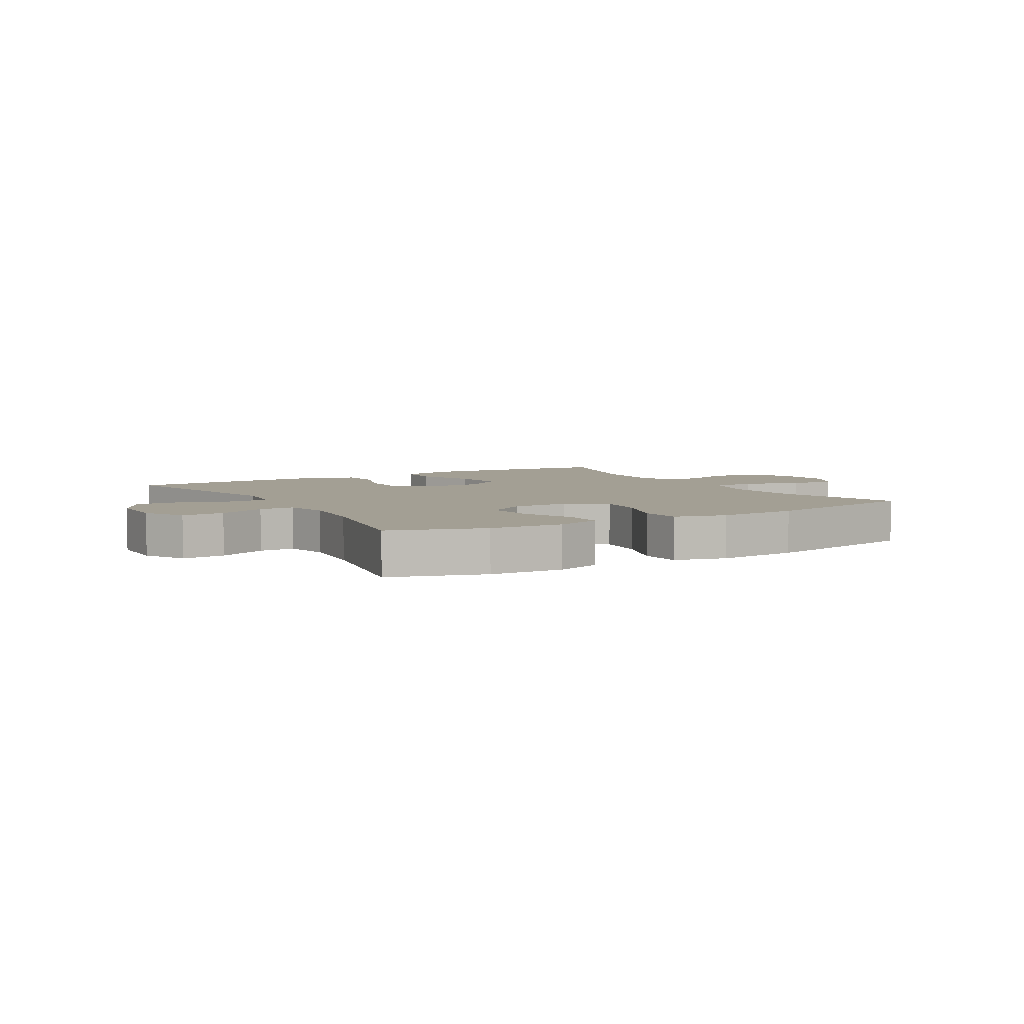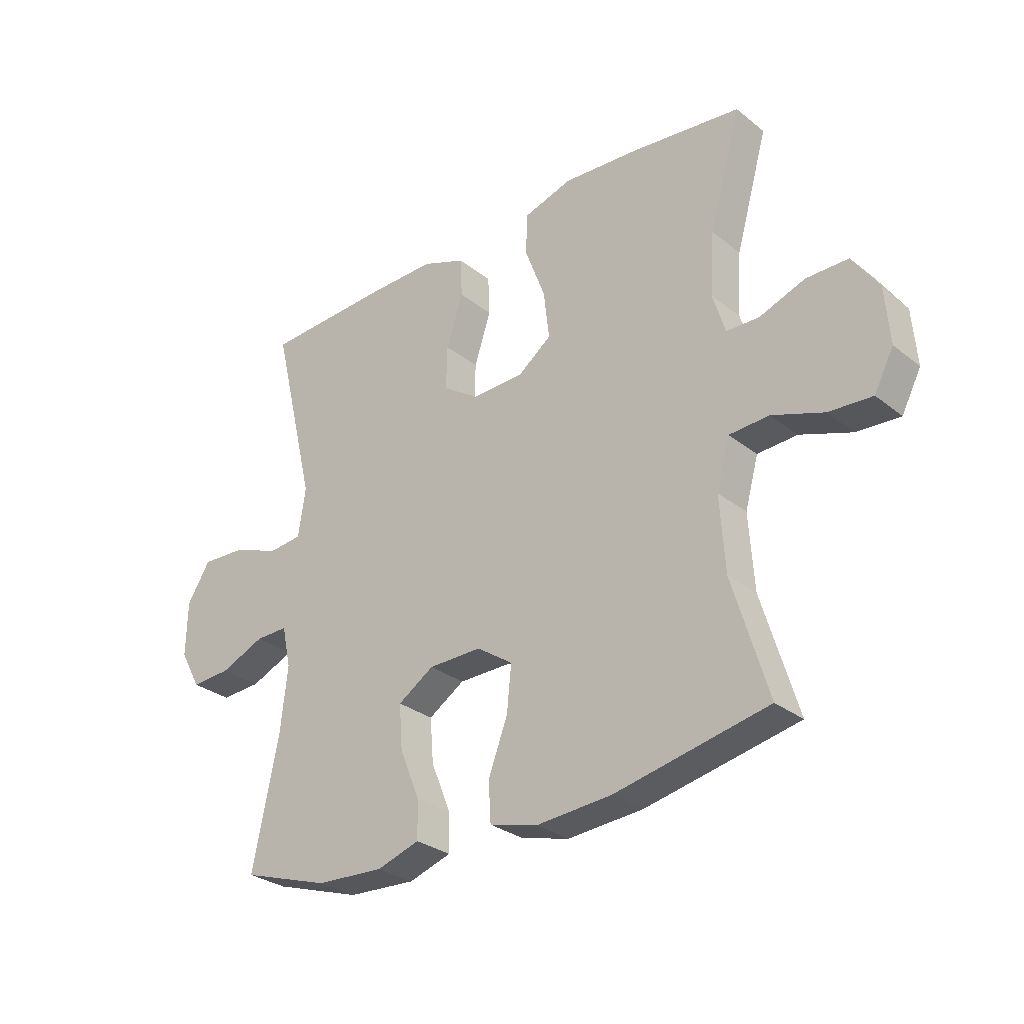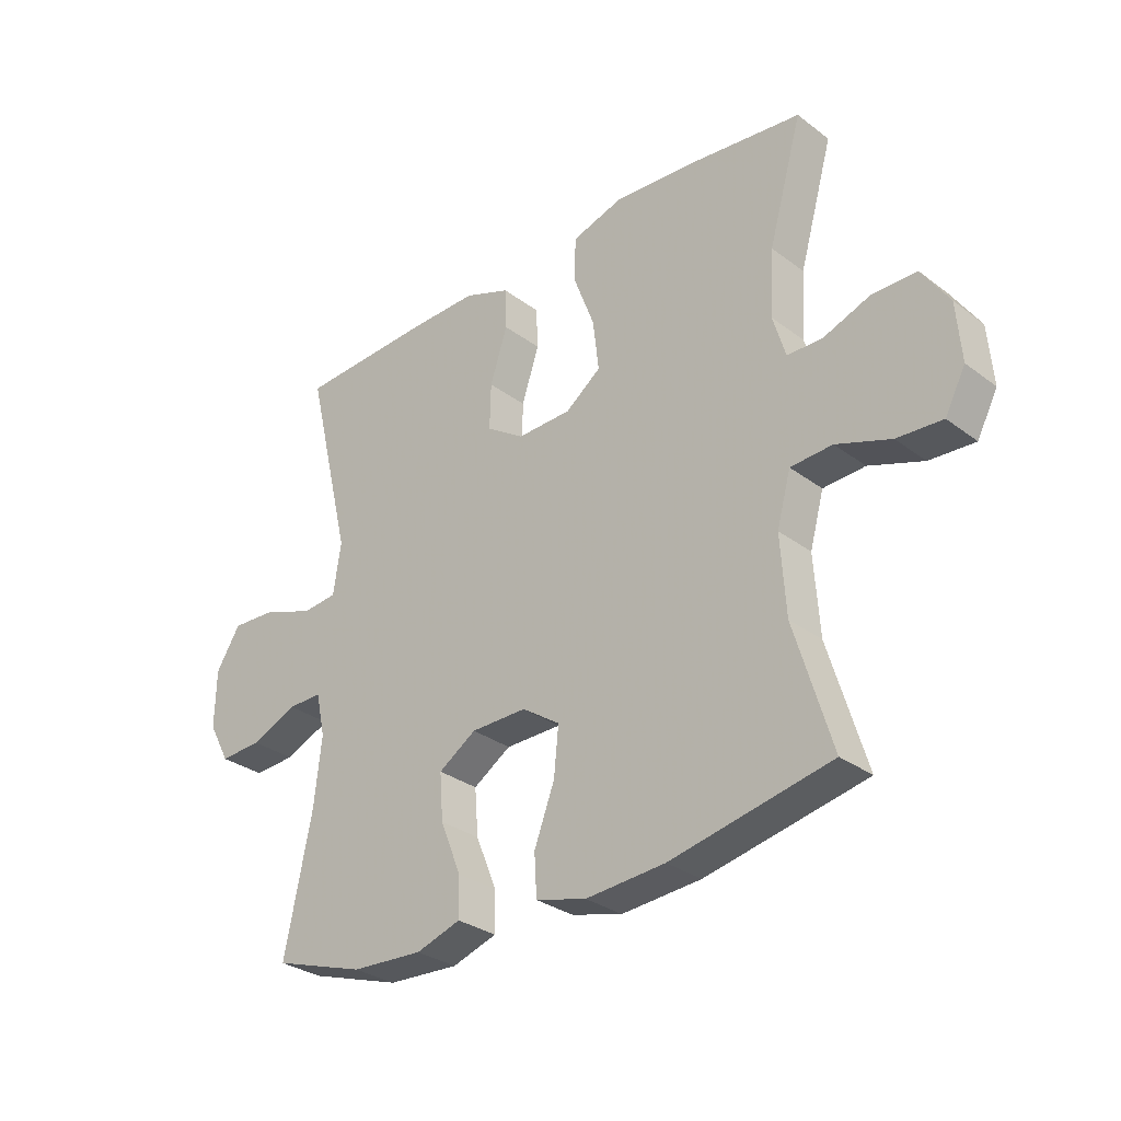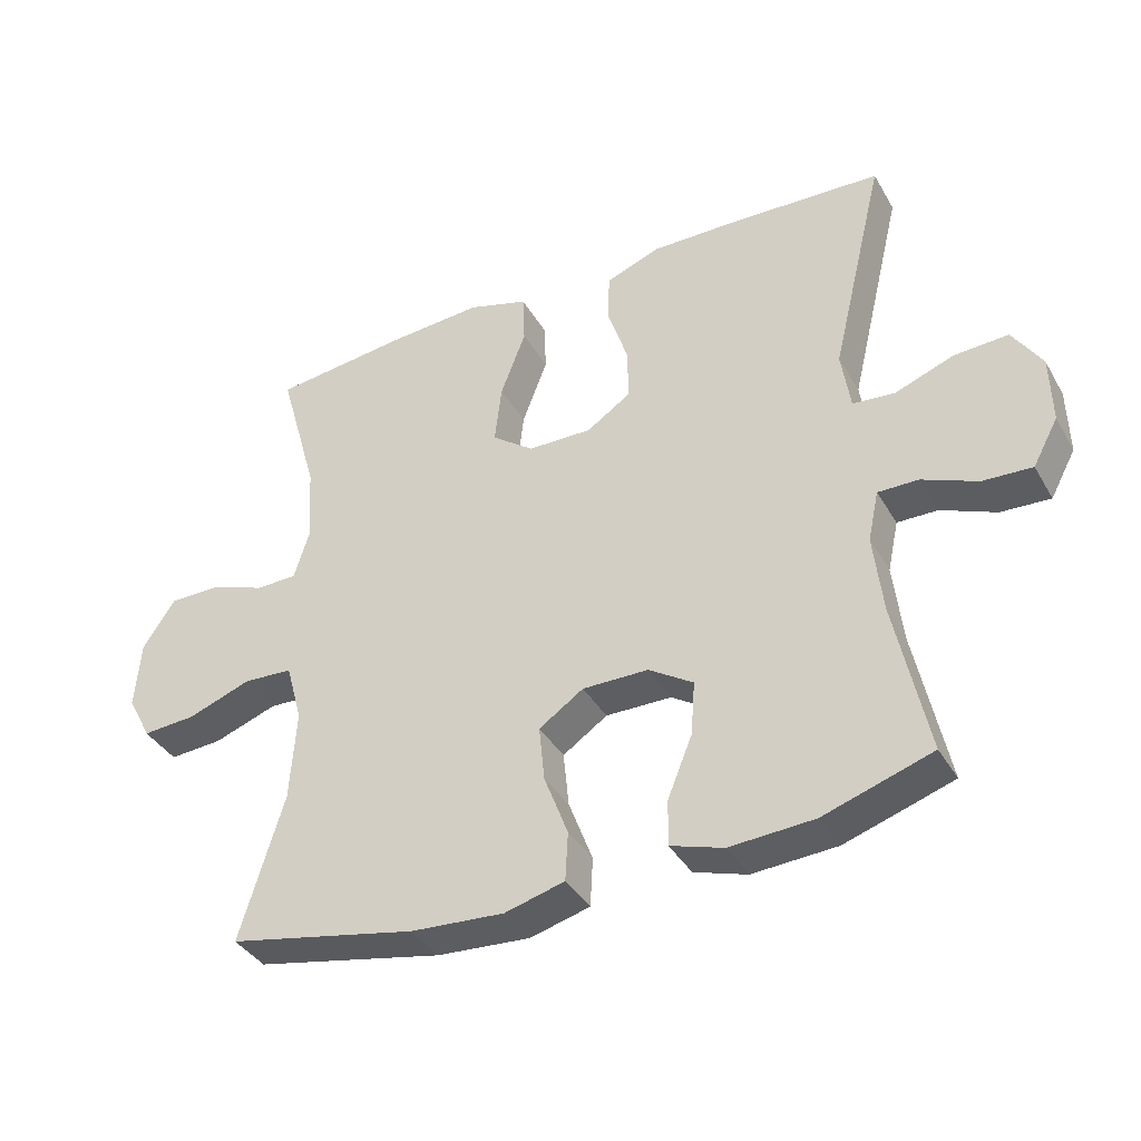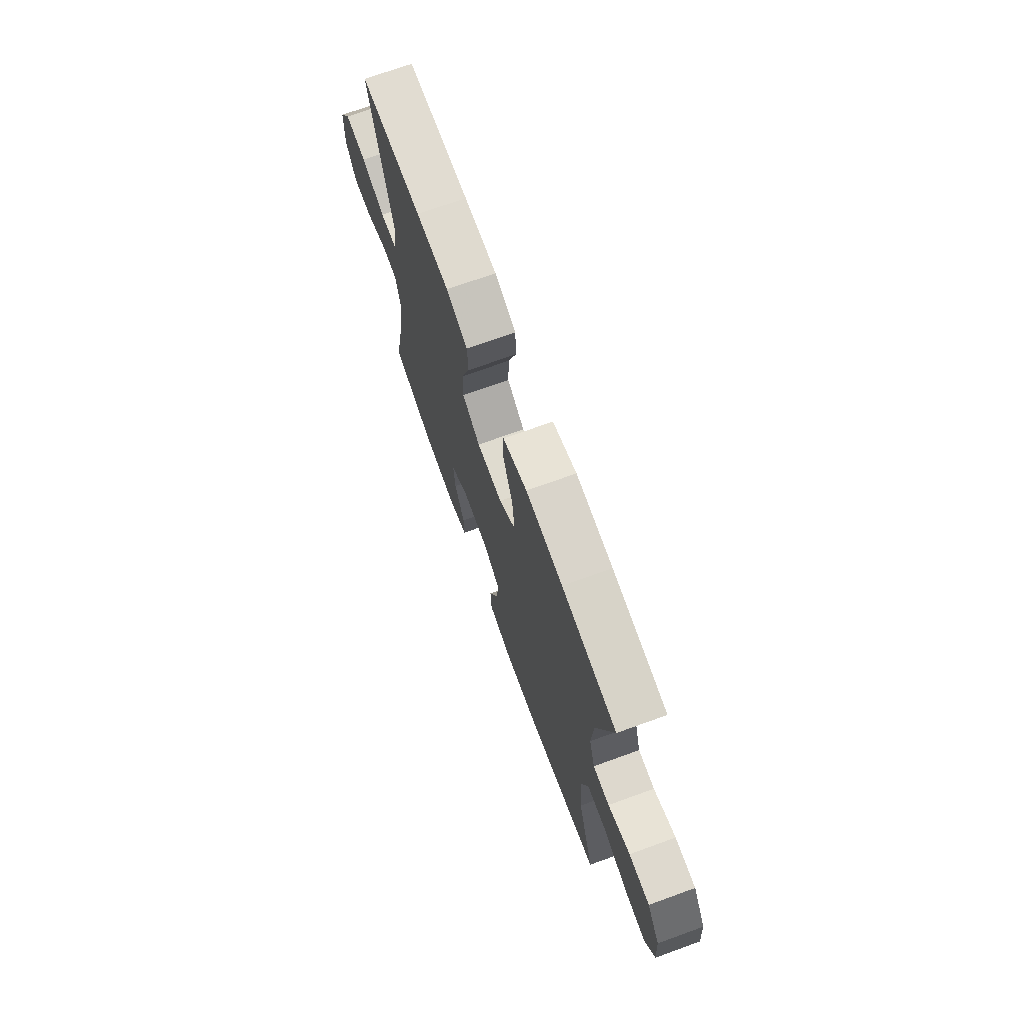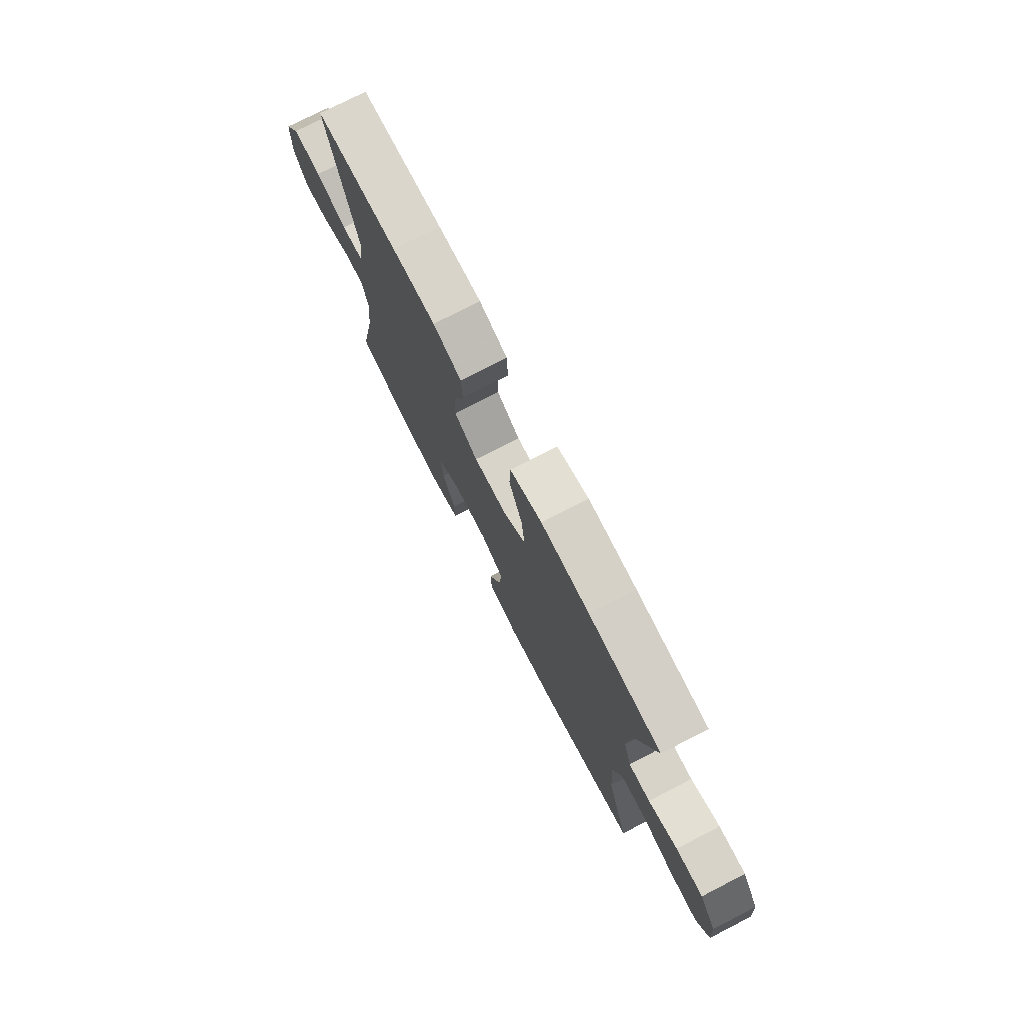
<metadata>
{"format":"obj","ext":"obj","renderer":"f3d","projection":"perspective","resolution":1024,"background":"white","views":[{"elev":5.3,"azim":149.3,"up":"+Y"},{"elev":-29.3,"azim":-139.2,"up":"+Z"},{"elev":-30.4,"azim":-137.2,"up":"+Z"},{"elev":-38.3,"azim":27.2,"up":"+Z"},{"elev":71.5,"azim":-109.9,"up":"+Z"},{"elev":76.0,"azim":-117.2,"up":"+Z"}]}
</metadata>
<code>
v -0.5 0.07 0.5
v -0.299 0.07 0.523
v -0.164 0.07 0.532
v -0.076 0.07 0.505
v -0.073 0.07 0.431
v -0.11 0.07 0.333
v -0.12 0.07 0.246
v -0.059 0.07 0.2
v 0.035 0.07 0.198
v 0.1 0.07 0.241
v 0.098 0.07 0.32
v 0.068 0.07 0.412
v 0.071 0.07 0.483
v 0.15 0.07 0.513
v 0.271 0.07 0.511
v 0.5 0.07 0.5
v 0.421 0.07 0.172
v 0.434 0.07 0.084
v 0.495 0.07 0.078
v 0.581 0.07 0.11
v 0.66 0.07 0.114
v 0.702 0.07 0.047
v 0.704 0.07 -0.052
v 0.667 0.07 -0.12
v 0.595 0.07 -0.116
v 0.515 0.07 -0.082
v 0.456 0.07 -0.081
v 0.44 0.07 -0.155
v 0.453 0.07 -0.272
v 0.5 0.07 -0.5
v 0.342 0.07 -0.551
v 0.219 0.07 -0.558
v 0.142 0.07 -0.533
v 0.143 0.07 -0.466
v 0.179 0.07 -0.377
v 0.185 0.07 -0.298
v 0.12 0.07 -0.256
v 0.024 0.07 -0.255
v -0.041 0.07 -0.299
v -0.033 0.07 -0.38
v 0.002 0.07 -0.473
v -0.002 0.07 -0.544
v -0.089 0.07 -0.567
v -0.225 0.07 -0.557
v -0.5 0.07 -0.5
v -0.436 0.07 -0.288
v -0.427 0.07 -0.154
v -0.451 0.07 -0.067
v -0.523 0.07 -0.063
v -0.616 0.07 -0.096
v -0.694 0.07 -0.101
v -0.729 0.07 -0.034
v -0.721 0.07 0.066
v -0.674 0.07 0.137
v -0.598 0.07 0.137
v -0.517 0.07 0.107
v -0.457 0.07 0.108
v -0.435 0.07 0.181
v -0.442 0.07 0.295
v -0.5 0 0.5
v -0.299 0 0.523
v -0.164 0 0.532
v -0.076 0 0.505
v -0.073 0 0.431
v -0.11 0 0.333
v -0.12 0 0.246
v -0.059 0 0.2
v 0.035 0 0.198
v 0.1 0 0.241
v 0.098 0 0.32
v 0.068 0 0.412
v 0.071 0 0.483
v 0.15 0 0.513
v 0.271 0 0.511
v 0.5 0 0.5
v 0.421 0 0.172
v 0.434 0 0.084
v 0.495 0 0.078
v 0.581 0 0.11
v 0.66 0 0.114
v 0.702 0 0.047
v 0.704 0 -0.052
v 0.667 0 -0.12
v 0.595 0 -0.116
v 0.515 0 -0.082
v 0.456 0 -0.081
v 0.44 0 -0.155
v 0.453 0 -0.272
v 0.5 0 -0.5
v 0.342 0 -0.551
v 0.219 0 -0.558
v 0.142 0 -0.533
v 0.143 0 -0.466
v 0.179 0 -0.377
v 0.185 0 -0.298
v 0.12 0 -0.256
v 0.024 0 -0.255
v -0.041 0 -0.299
v -0.033 0 -0.38
v 0.002 0 -0.473
v -0.002 0 -0.544
v -0.089 0 -0.567
v -0.225 0 -0.557
v -0.5 0 -0.5
v -0.436 0 -0.288
v -0.427 0 -0.154
v -0.451 0 -0.067
v -0.523 0 -0.063
v -0.616 0 -0.096
v -0.694 0 -0.101
v -0.729 0 -0.034
v -0.721 0 0.066
v -0.674 0 0.137
v -0.598 0 0.137
v -0.517 0 0.107
v -0.457 0 0.108
v -0.435 0 0.181
v -0.442 0 0.295
f 54 55 56
f 53 54 56
f 52 53 56
f 51 52 56
f 50 51 56
f 49 50 56
f 48 49 56 57
f 47 48 57 58
f 44 45 46
f 43 44 46
f 42 43 46
f 41 42 46
f 40 41 46
f 39 40 46 47
f 38 39 47 58
f 33 34 35
f 32 33 35
f 31 32 35
f 30 31 35
f 29 30 35
f 28 29 35 36
f 27 28 36 37
f 24 25 26
f 23 24 26
f 22 23 26
f 21 22 26
f 20 21 26
f 19 20 26
f 18 19 26 27
f 37 38 58
f 27 37 58
f 18 27 58
f 17 18 58
f 15 16 17
f 14 15 17
f 13 14 17
f 12 13 17
f 11 12 17
f 4 5 6
f 3 4 6
f 2 3 6
f 1 2 6
f 59 1 6
f 59 6 7
f 58 59 7 8
f 17 58 8 9
f 10 11 17
f 9 10 17
f 115 114 113
f 115 113 112
f 115 112 111
f 115 111 110
f 115 110 109
f 115 109 108
f 116 115 108 107
f 117 116 107 106
f 105 104 103
f 105 103 102
f 105 102 101
f 105 101 100
f 105 100 99
f 106 105 99 98
f 117 106 98 97
f 94 93 92
f 94 92 91
f 94 91 90
f 94 90 89
f 94 89 88
f 95 94 88 87
f 96 95 87 86
f 85 84 83
f 85 83 82
f 85 82 81
f 85 81 80
f 85 80 79
f 85 79 78
f 86 85 78 77
f 117 97 96
f 117 96 86
f 117 86 77
f 117 77 76
f 76 75 74
f 76 74 73
f 76 73 72
f 76 72 71
f 76 71 70
f 65 64 63
f 65 63 62
f 65 62 61
f 65 61 60
f 65 60 118
f 66 65 118
f 67 66 118 117
f 68 67 117 76
f 76 70 69
f 76 69 68
f 1 60 61 2
f 2 61 62 3
f 3 62 63 4
f 4 63 64 5
f 5 64 65 6
f 6 65 66 7
f 7 66 67 8
f 8 67 68 9
f 9 68 69 10
f 10 69 70 11
f 11 70 71 12
f 12 71 72 13
f 13 72 73 14
f 14 73 74 15
f 15 74 75 16
f 16 75 76 17
f 17 76 77 18
f 18 77 78 19
f 19 78 79 20
f 20 79 80 21
f 21 80 81 22
f 22 81 82 23
f 23 82 83 24
f 24 83 84 25
f 25 84 85 26
f 26 85 86 27
f 27 86 87 28
f 28 87 88 29
f 29 88 89 30
f 30 89 90 31
f 31 90 91 32
f 32 91 92 33
f 33 92 93 34
f 34 93 94 35
f 35 94 95 36
f 36 95 96 37
f 37 96 97 38
f 38 97 98 39
f 39 98 99 40
f 40 99 100 41
f 41 100 101 42
f 42 101 102 43
f 43 102 103 44
f 44 103 104 45
f 45 104 105 46
f 46 105 106 47
f 47 106 107 48
f 48 107 108 49
f 49 108 109 50
f 50 109 110 51
f 51 110 111 52
f 52 111 112 53
f 53 112 113 54
f 54 113 114 55
f 55 114 115 56
f 56 115 116 57
f 57 116 117 58
f 58 117 118 59
f 59 118 60 1

</code>
